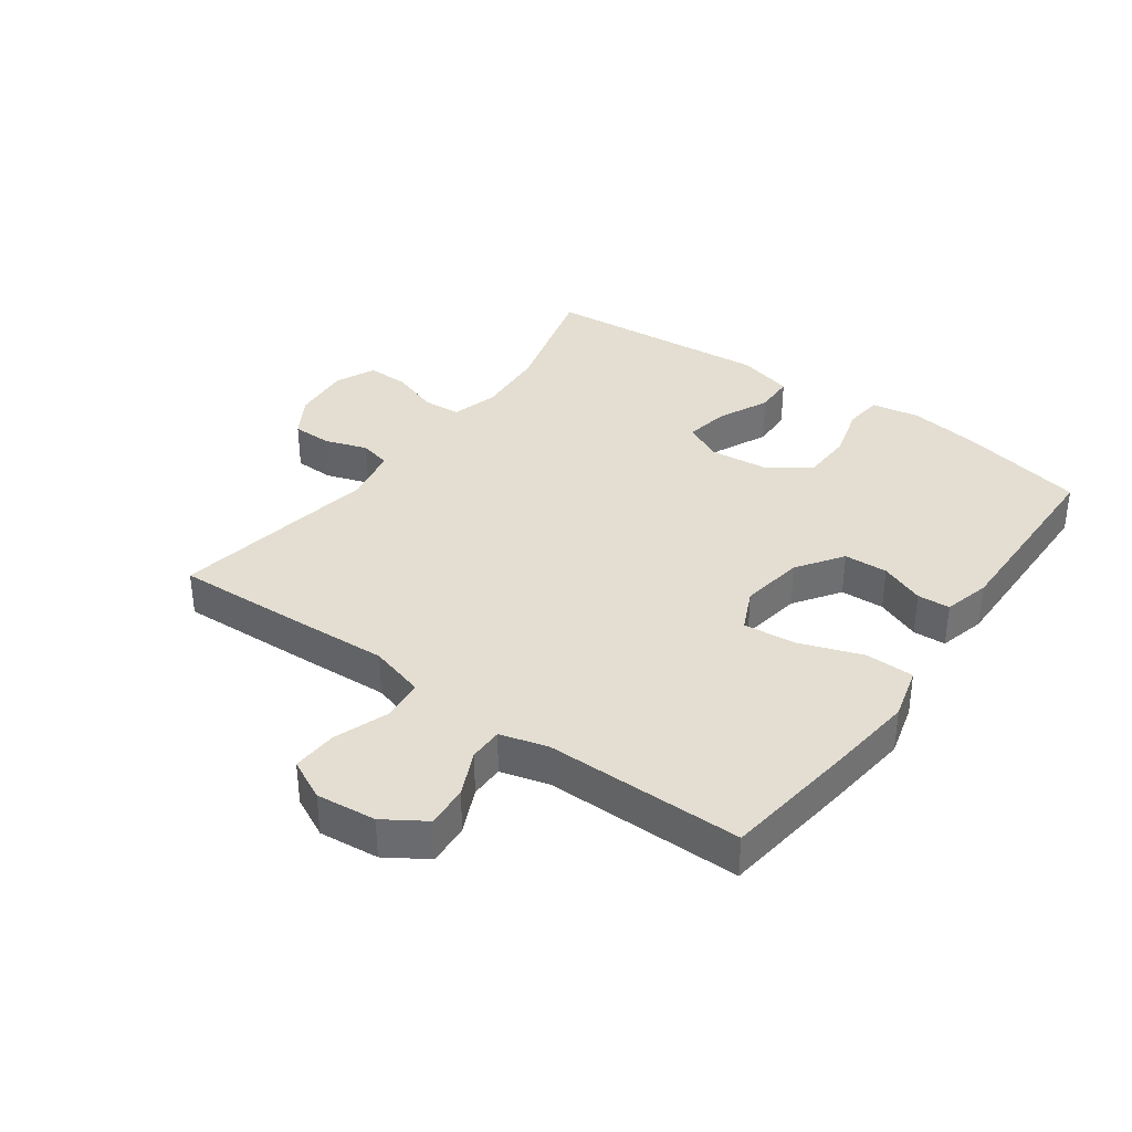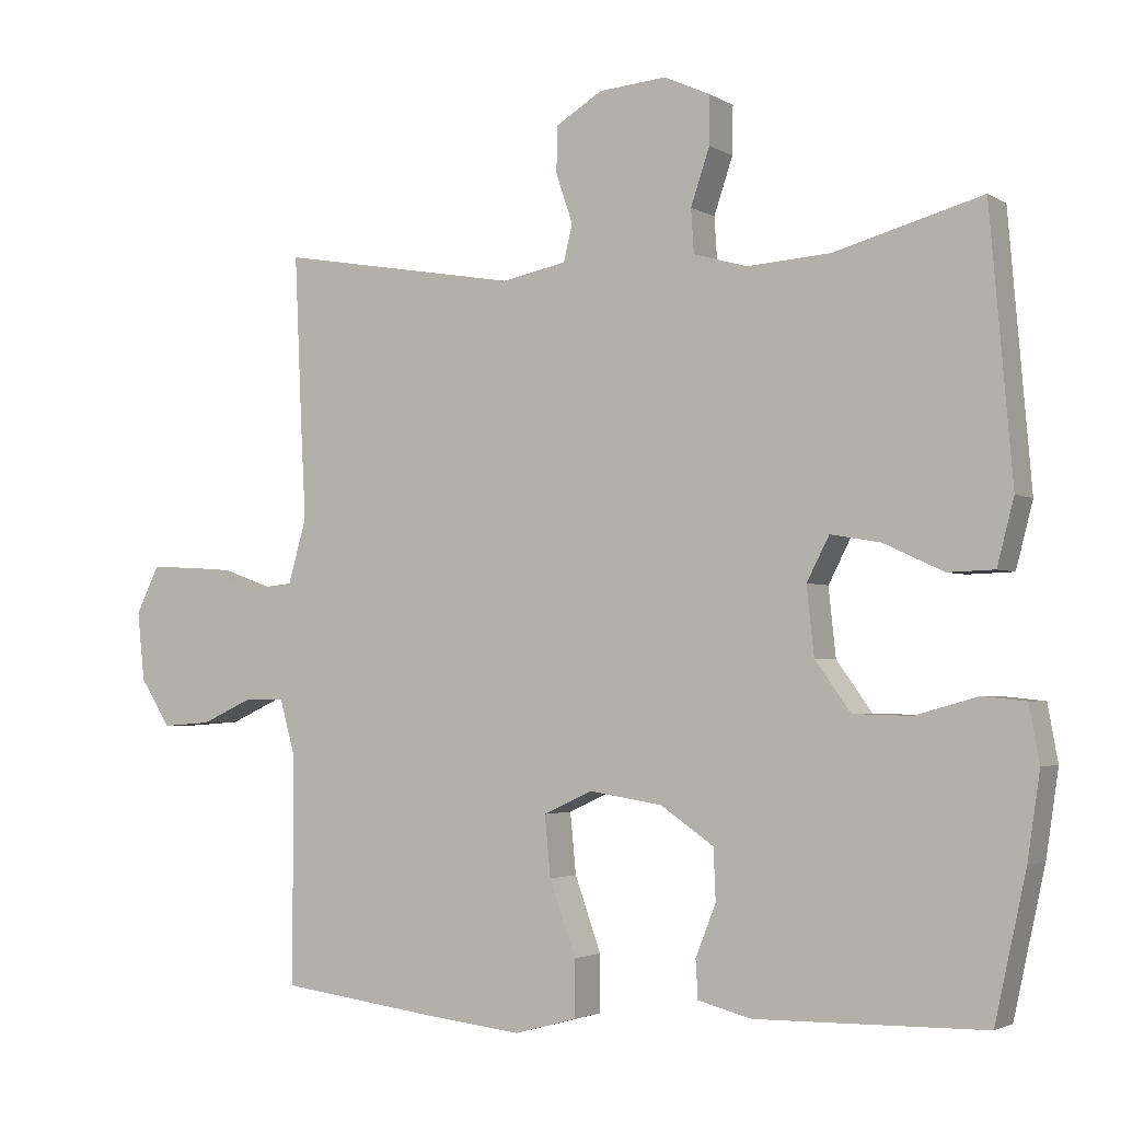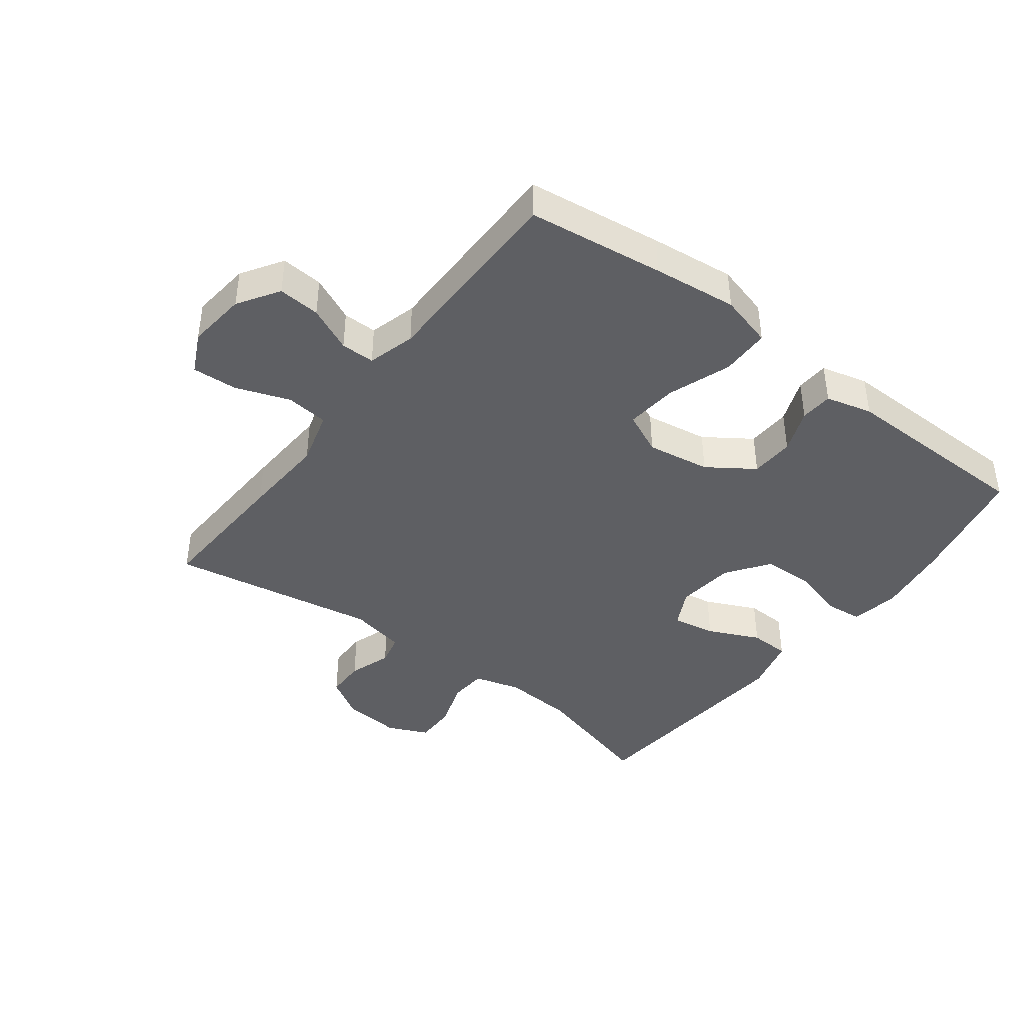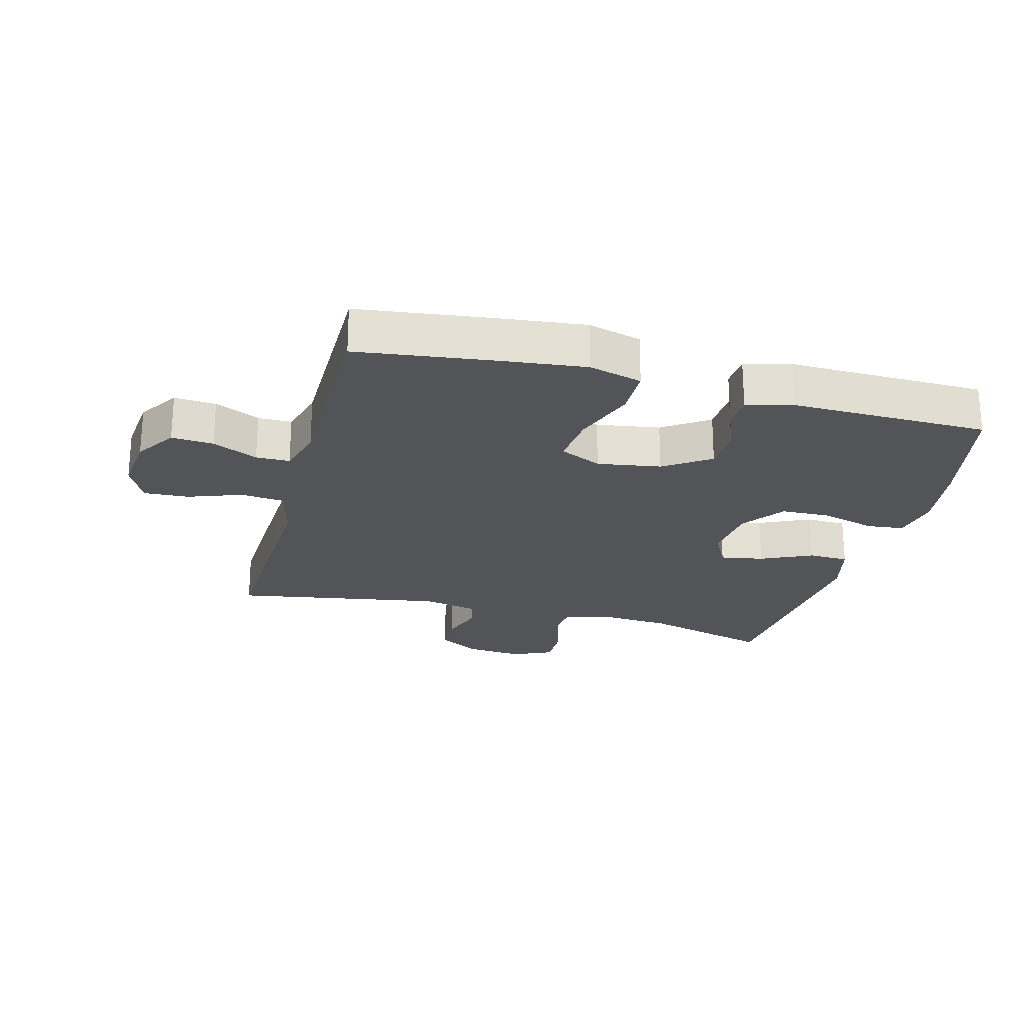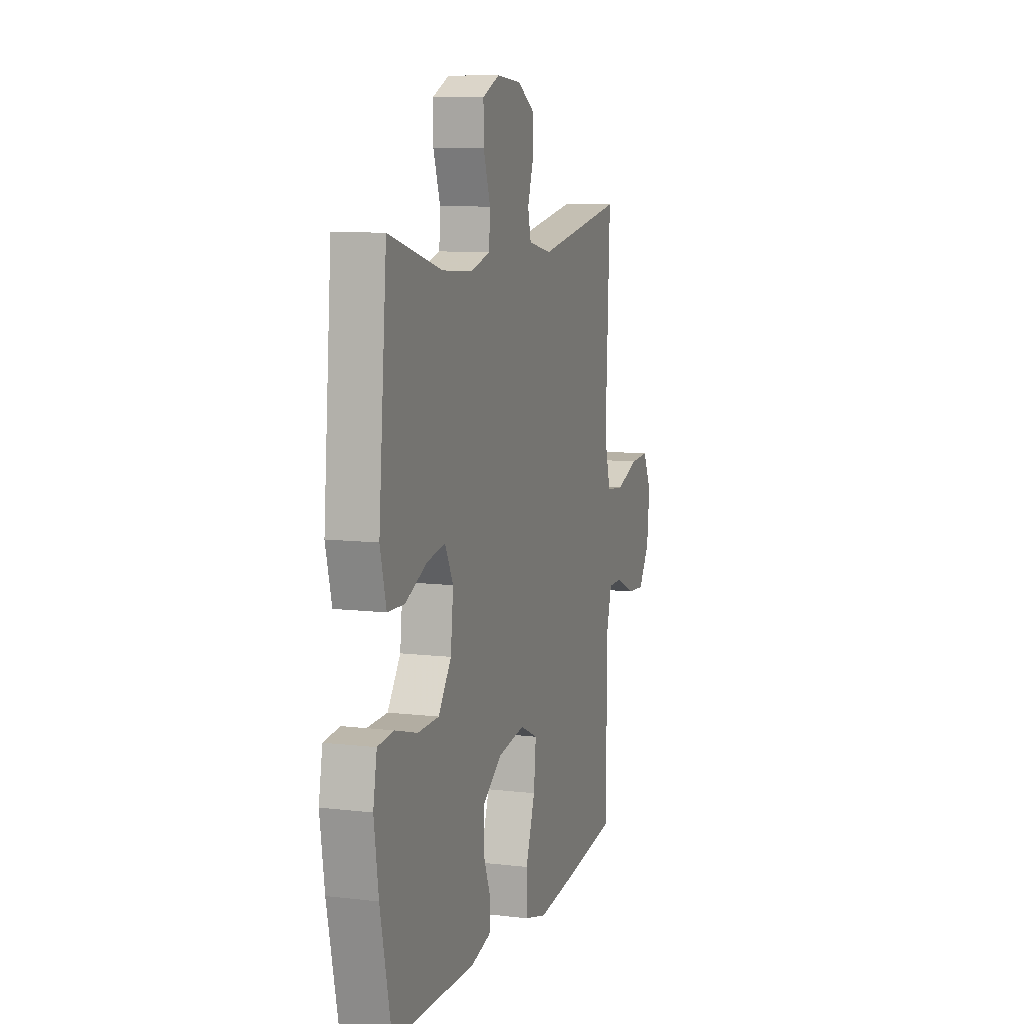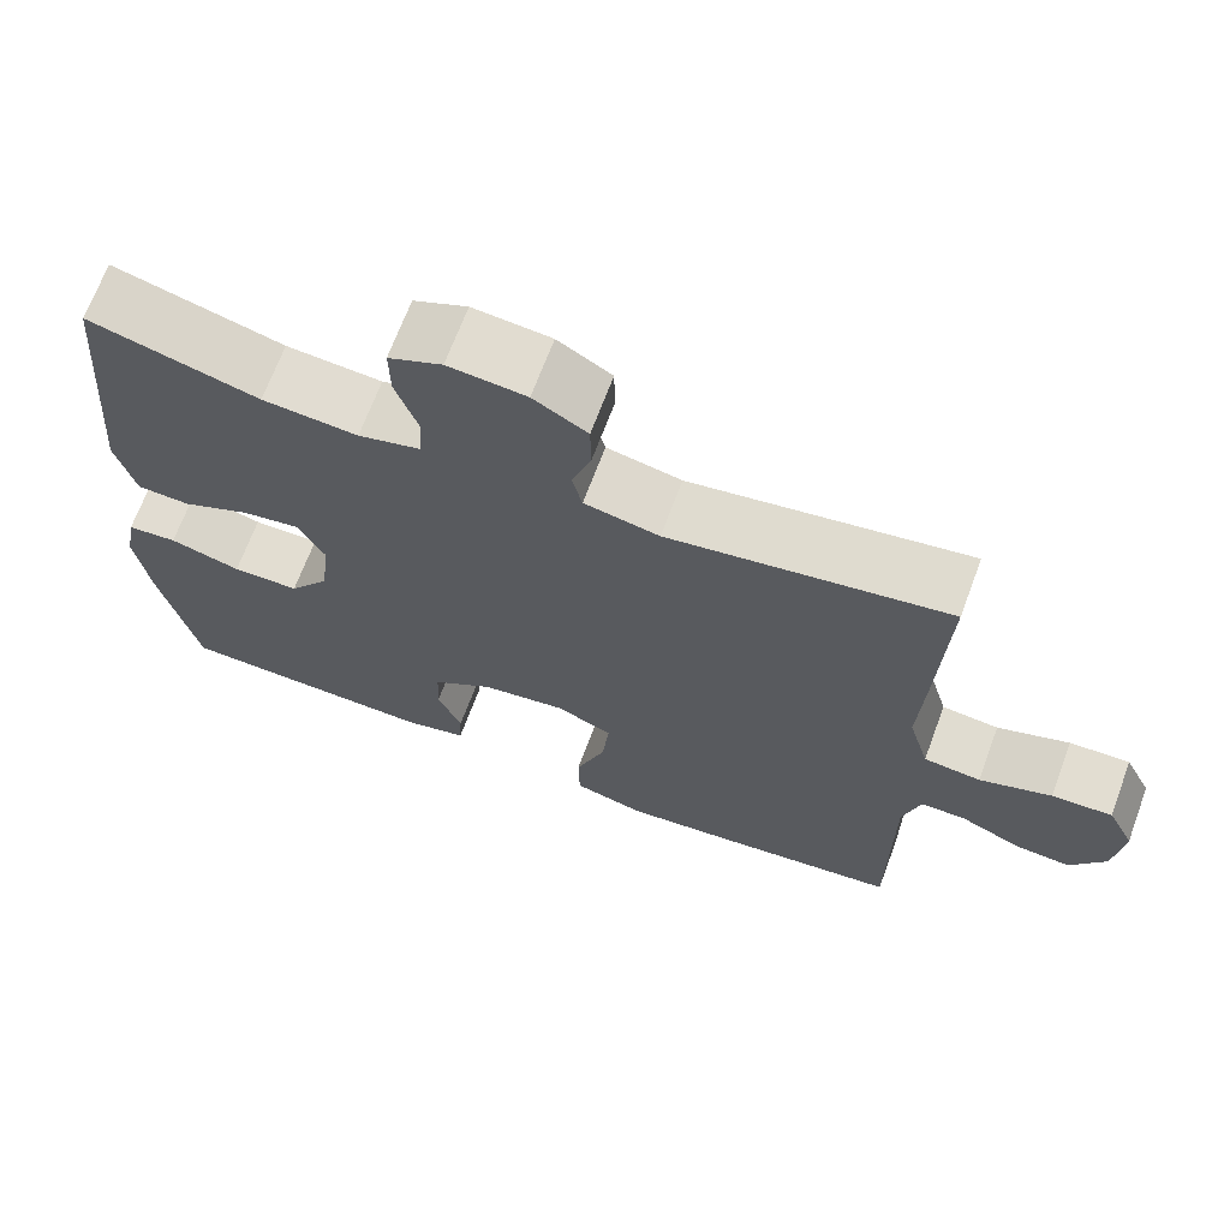
<metadata>
{"format":"obj","ext":"obj","renderer":"f3d","projection":"perspective","resolution":1024,"background":"white","views":[{"elev":36.3,"azim":125.8,"up":"+Y"},{"elev":-2.7,"azim":-151.6,"up":"+Z"},{"elev":-41.7,"azim":142.7,"up":"+Y"},{"elev":-23.6,"azim":165.1,"up":"+Y"},{"elev":9.2,"azim":-72.5,"up":"+Z"},{"elev":68.4,"azim":20.4,"up":"+Z"}]}
</metadata>
<code>
v -0.5 0.07 0.5
v -0.297 0.07 0.444
v -0.183 0.07 0.436
v -0.109 0.07 0.457
v -0.105 0.07 0.517
v -0.131 0.07 0.594
v -0.132 0.07 0.66
v -0.068 0.07 0.689
v 0.025 0.07 0.681
v 0.089 0.07 0.642
v 0.09 0.07 0.579
v 0.067 0.07 0.511
v 0.079 0.07 0.461
v 0.168 0.07 0.443
v 0.5 0.07 0.5
v 0.49 0.07 0.272
v 0.483 0.07 0.137
v 0.508 0.07 0.049
v 0.576 0.07 0.042
v 0.662 0.07 0.073
v 0.734 0.07 0.077
v 0.766 0.07 0.012
v 0.756 0.07 -0.083
v 0.714 0.07 -0.148
v 0.647 0.07 -0.143
v 0.575 0.07 -0.11
v 0.521 0.07 -0.11
v 0.5 0.07 -0.186
v 0.5 0.07 -0.5
v 0.283 0.07 -0.528
v 0.149 0.07 -0.543
v 0.064 0.07 -0.52
v 0.063 0.07 -0.442
v 0.099 0.07 -0.341
v 0.107 0.07 -0.258
v 0.04 0.07 -0.227
v -0.061 0.07 -0.243
v -0.134 0.07 -0.293
v -0.137 0.07 -0.363
v -0.109 0.07 -0.434
v -0.112 0.07 -0.486
v -0.186 0.07 -0.505
v -0.5 0.07 -0.5
v -0.543 0.07 -0.303
v -0.56 0.07 -0.187
v -0.546 0.07 -0.11
v -0.486 0.07 -0.104
v -0.401 0.07 -0.128
v -0.321 0.07 -0.126
v -0.272 0.07 -0.058
v -0.262 0.07 0.035
v -0.293 0.07 0.095
v -0.362 0.07 0.083
v -0.444 0.07 0.045
v -0.508 0.07 0.047
v -0.531 0.07 0.136
v -0.5 0 0.5
v -0.297 0 0.444
v -0.183 0 0.436
v -0.109 0 0.457
v -0.105 0 0.517
v -0.131 0 0.594
v -0.132 0 0.66
v -0.068 0 0.689
v 0.025 0 0.681
v 0.089 0 0.642
v 0.09 0 0.579
v 0.067 0 0.511
v 0.079 0 0.461
v 0.168 0 0.443
v 0.5 0 0.5
v 0.49 0 0.272
v 0.483 0 0.137
v 0.508 0 0.049
v 0.576 0 0.042
v 0.662 0 0.073
v 0.734 0 0.077
v 0.766 0 0.012
v 0.756 0 -0.083
v 0.714 0 -0.148
v 0.647 0 -0.143
v 0.575 0 -0.11
v 0.521 0 -0.11
v 0.5 0 -0.186
v 0.5 0 -0.5
v 0.283 0 -0.528
v 0.149 0 -0.543
v 0.064 0 -0.52
v 0.063 0 -0.442
v 0.099 0 -0.341
v 0.107 0 -0.258
v 0.04 0 -0.227
v -0.061 0 -0.243
v -0.134 0 -0.293
v -0.137 0 -0.363
v -0.109 0 -0.434
v -0.112 0 -0.486
v -0.186 0 -0.505
v -0.5 0 -0.5
v -0.543 0 -0.303
v -0.56 0 -0.187
v -0.546 0 -0.11
v -0.486 0 -0.104
v -0.401 0 -0.128
v -0.321 0 -0.126
v -0.272 0 -0.058
v -0.262 0 0.035
v -0.293 0 0.095
v -0.362 0 0.083
v -0.444 0 0.045
v -0.508 0 0.047
v -0.531 0 0.136
f 56 1 2
f 55 56 2
f 54 55 2
f 53 54 2
f 52 53 2 3
f 51 52 3 4
f 50 51 4
f 46 47 48
f 45 46 48
f 44 45 48
f 43 44 48
f 42 43 48
f 41 42 48
f 40 41 48
f 39 40 48
f 38 39 48 49
f 37 38 49 50
f 32 33 34
f 31 32 34
f 30 31 34
f 29 30 34
f 28 29 34
f 27 28 34 35
f 24 25 26
f 23 24 26
f 22 23 26
f 21 22 26
f 20 21 26
f 19 20 26
f 18 19 26 27
f 27 35 36
f 18 27 36
f 17 18 36
f 36 37 50
f 17 36 50
f 16 17 50
f 15 16 50
f 14 15 50
f 10 11 12
f 9 10 12
f 8 9 12
f 7 8 12
f 6 7 12
f 5 6 12
f 13 14 50 4
f 4 5 12 13
f 58 57 112
f 58 112 111
f 58 111 110
f 58 110 109
f 59 58 109 108
f 60 59 108 107
f 60 107 106
f 104 103 102
f 104 102 101
f 104 101 100
f 104 100 99
f 104 99 98
f 104 98 97
f 104 97 96
f 104 96 95
f 105 104 95 94
f 106 105 94 93
f 90 89 88
f 90 88 87
f 90 87 86
f 90 86 85
f 90 85 84
f 91 90 84 83
f 82 81 80
f 82 80 79
f 82 79 78
f 82 78 77
f 82 77 76
f 82 76 75
f 83 82 75 74
f 92 91 83
f 92 83 74
f 92 74 73
f 106 93 92
f 106 92 73
f 106 73 72
f 106 72 71
f 106 71 70
f 68 67 66
f 68 66 65
f 68 65 64
f 68 64 63
f 68 63 62
f 68 62 61
f 60 106 70 69
f 69 68 61 60
f 1 57 58 2
f 2 58 59 3
f 3 59 60 4
f 4 60 61 5
f 5 61 62 6
f 6 62 63 7
f 7 63 64 8
f 8 64 65 9
f 9 65 66 10
f 10 66 67 11
f 11 67 68 12
f 12 68 69 13
f 13 69 70 14
f 14 70 71 15
f 15 71 72 16
f 16 72 73 17
f 17 73 74 18
f 18 74 75 19
f 19 75 76 20
f 20 76 77 21
f 21 77 78 22
f 22 78 79 23
f 23 79 80 24
f 24 80 81 25
f 25 81 82 26
f 26 82 83 27
f 27 83 84 28
f 28 84 85 29
f 29 85 86 30
f 30 86 87 31
f 31 87 88 32
f 32 88 89 33
f 33 89 90 34
f 34 90 91 35
f 35 91 92 36
f 36 92 93 37
f 37 93 94 38
f 38 94 95 39
f 39 95 96 40
f 40 96 97 41
f 41 97 98 42
f 42 98 99 43
f 43 99 100 44
f 44 100 101 45
f 45 101 102 46
f 46 102 103 47
f 47 103 104 48
f 48 104 105 49
f 49 105 106 50
f 50 106 107 51
f 51 107 108 52
f 52 108 109 53
f 53 109 110 54
f 54 110 111 55
f 55 111 112 56
f 56 112 57 1

</code>
